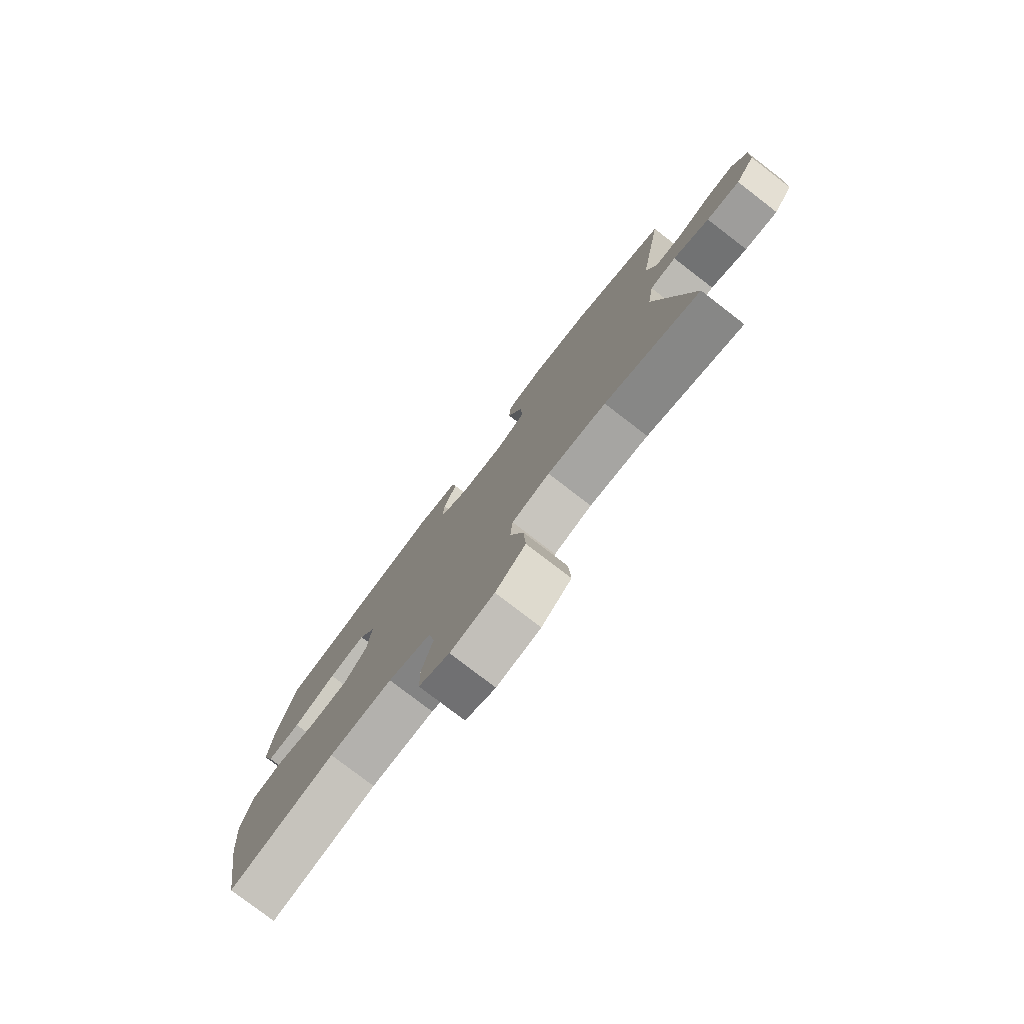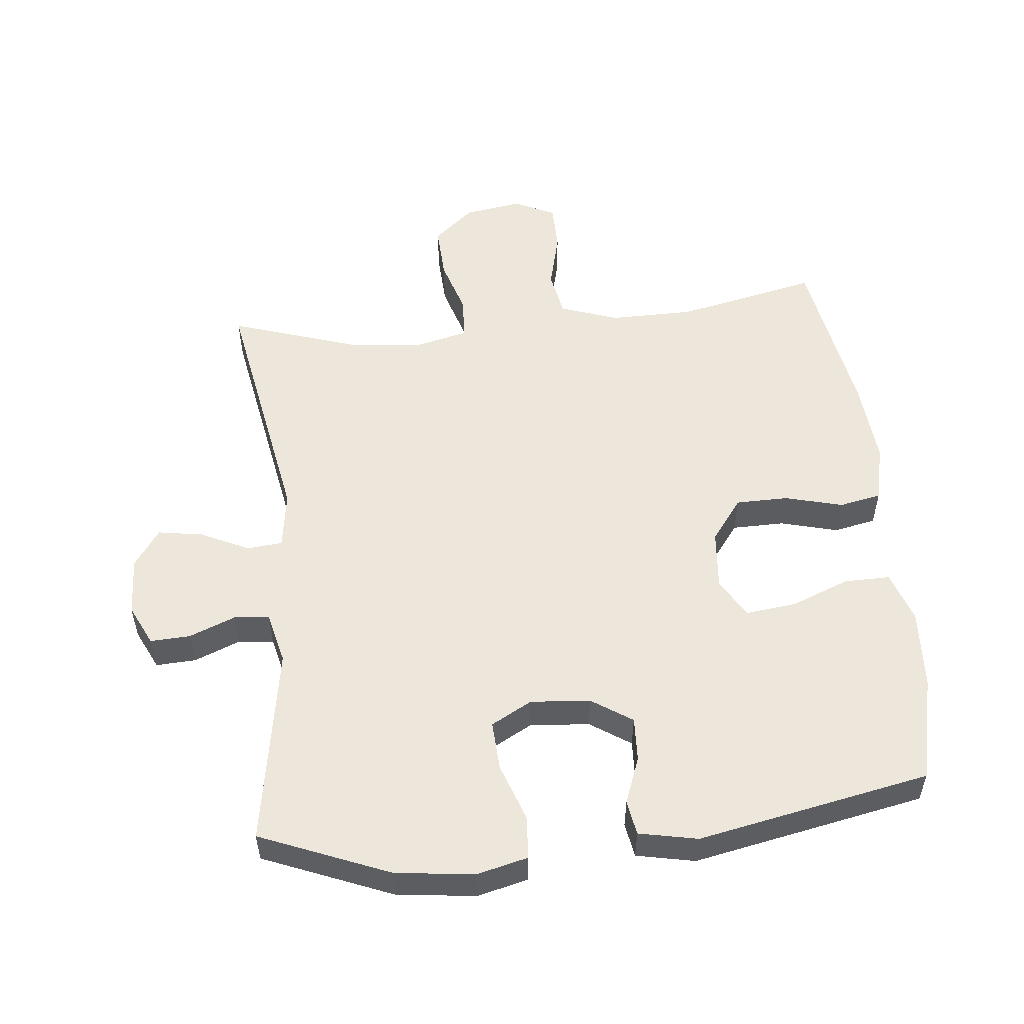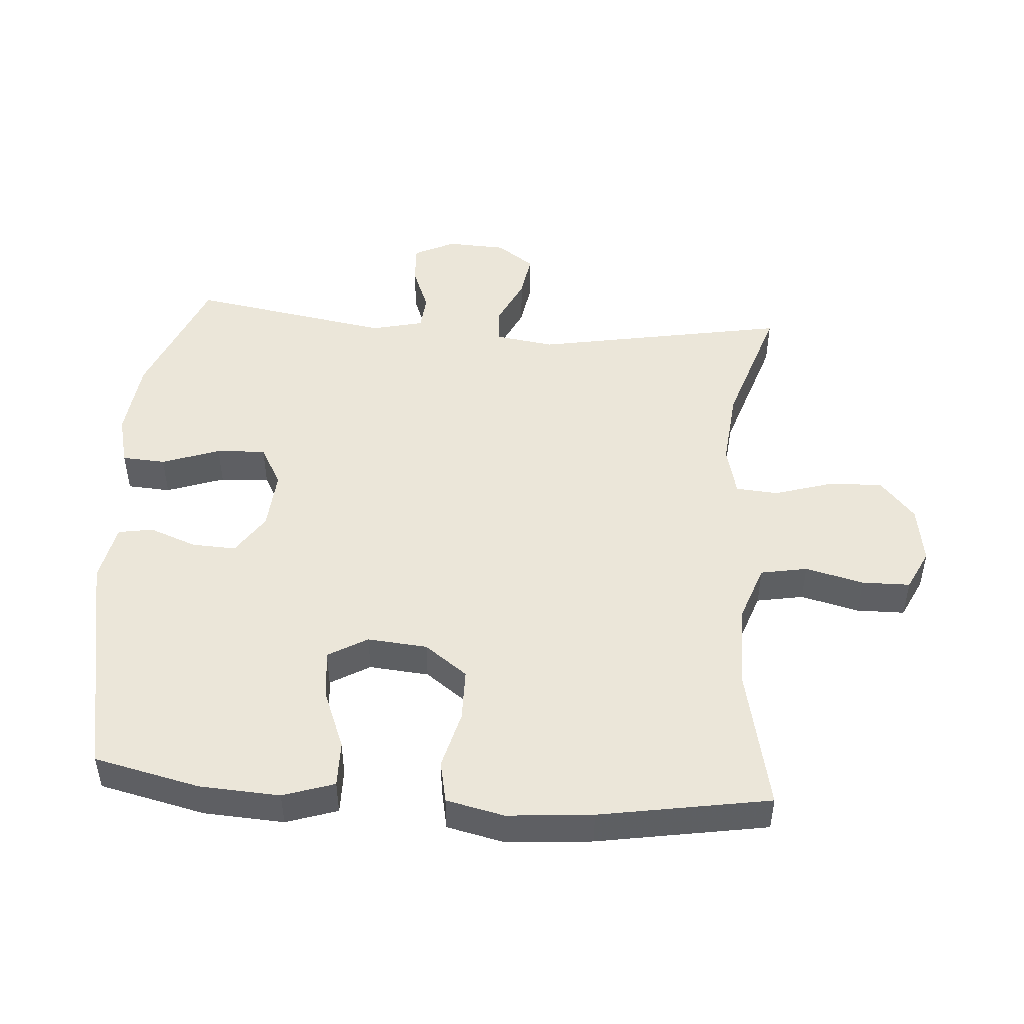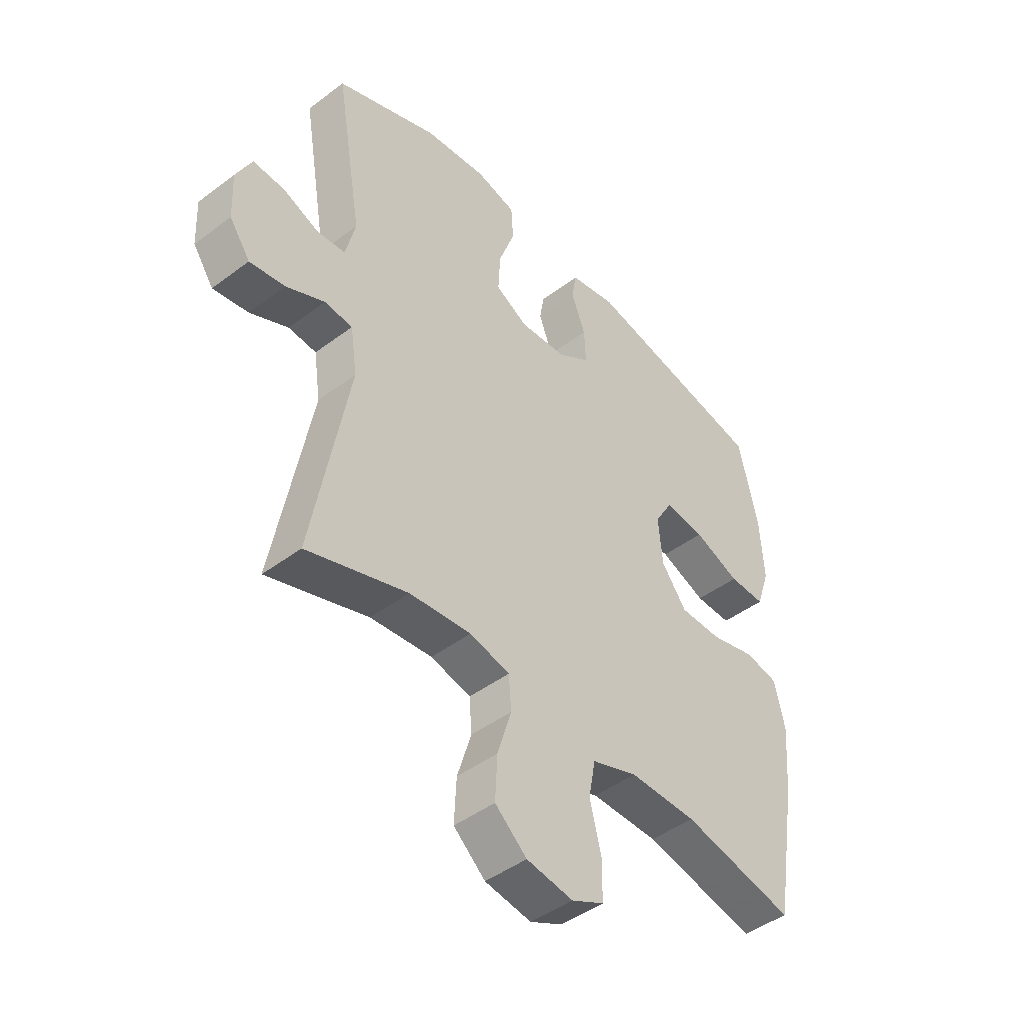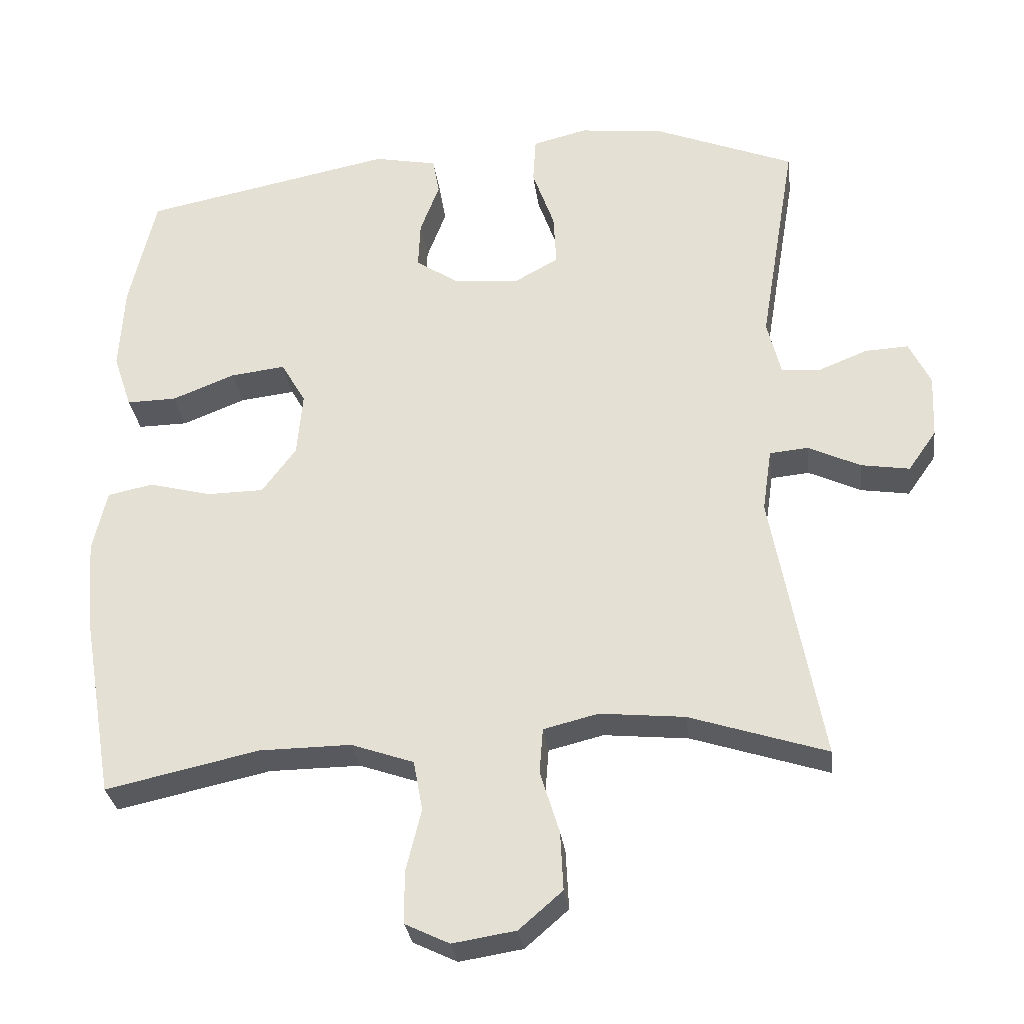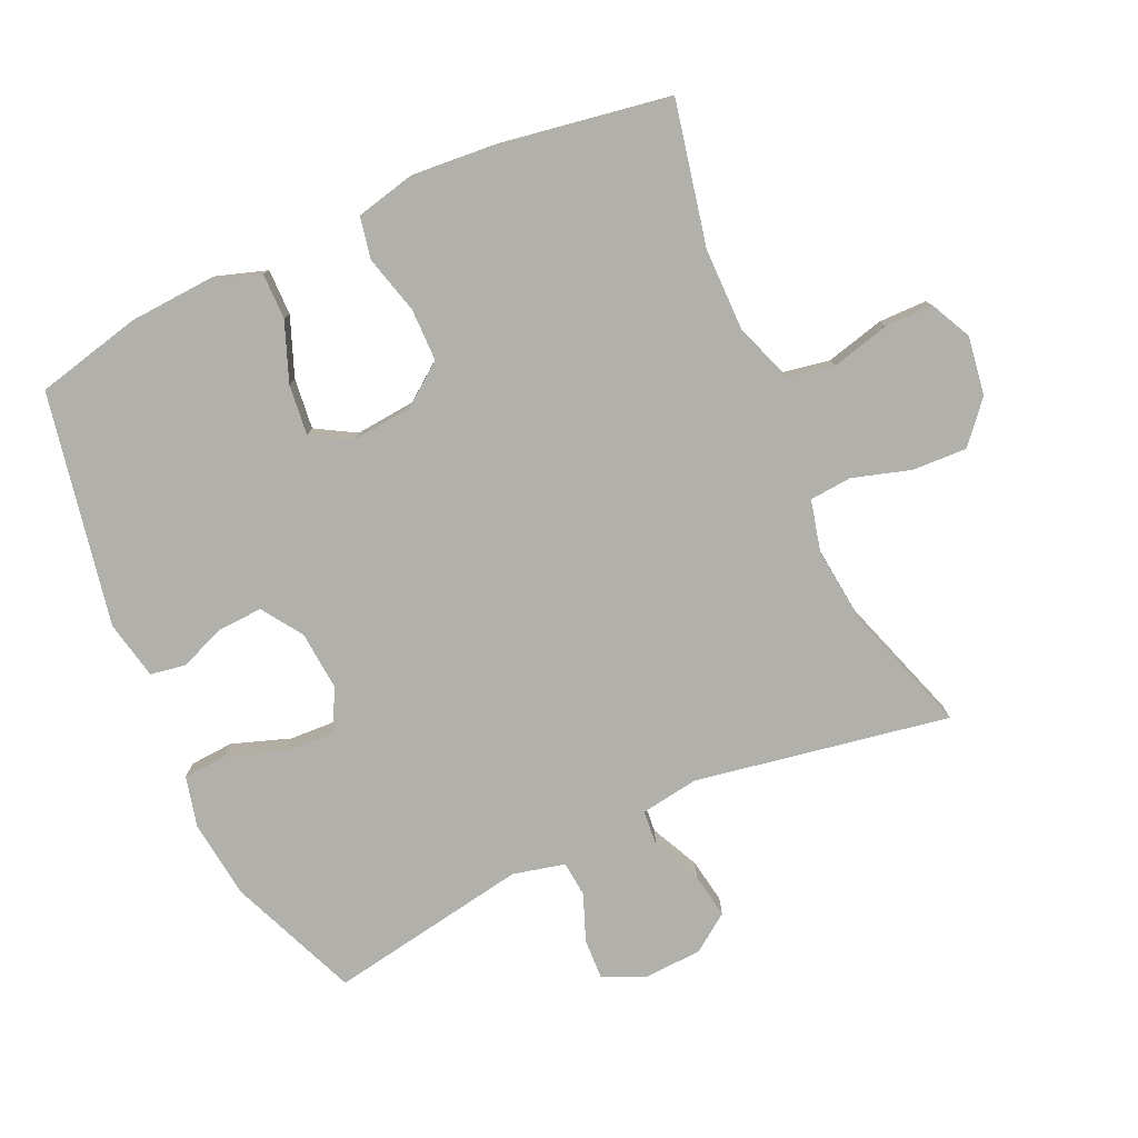
<metadata>
{"format":"obj","ext":"obj","renderer":"f3d","projection":"perspective","resolution":1024,"background":"white","views":[{"elev":-78.9,"azim":-127.5,"up":"+Z"},{"elev":53.5,"azim":-5.8,"up":"+Y"},{"elev":48.2,"azim":94.2,"up":"+Y"},{"elev":-45.6,"azim":-49.1,"up":"+Z"},{"elev":-30.3,"azim":-172.8,"up":"+Z"},{"elev":-78.5,"azim":114.7,"up":"+Y"}]}
</metadata>
<code>
v 0.5 0.07 0.5
v 0.537 0.07 0.339
v 0.544 0.07 0.217
v 0.518 0.07 0.139
v 0.448 0.07 0.14
v 0.359 0.07 0.175
v 0.282 0.07 0.184
v 0.247 0.07 0.124
v 0.255 0.07 0.033
v 0.303 0.07 -0.032
v 0.383 0.07 -0.033
v 0.471 0.07 -0.01
v 0.535 0.07 -0.023
v 0.555 0.07 -0.111
v 0.544 0.07 -0.241
v 0.5 0.07 -0.5
v 0.284 0.07 -0.453
v 0.155 0.07 -0.452
v 0.067 0.07 -0.483
v 0.054 0.07 -0.554
v 0.076 0.07 -0.643
v 0.075 0.07 -0.716
v 0.013 0.07 -0.746
v -0.076 0.07 -0.732
v -0.137 0.07 -0.679
v -0.133 0.07 -0.596
v -0.106 0.07 -0.508
v -0.111 0.07 -0.444
v -0.188 0.07 -0.425
v -0.307 0.07 -0.437
v -0.5 0.07 -0.5
v -0.43 0.07 -0.115
v -0.443 0.07 -0.026
v -0.497 0.07 -0.021
v -0.571 0.07 -0.056
v -0.639 0.07 -0.067
v -0.679 0.07 -0.01
v -0.683 0.07 0.08
v -0.653 0.07 0.142
v -0.592 0.07 0.139
v -0.522 0.07 0.111
v -0.468 0.07 0.116
v -0.449 0.07 0.195
v -0.5 0.07 0.5
v -0.303 0.07 0.58
v -0.183 0.07 0.594
v -0.106 0.07 0.575
v -0.102 0.07 0.509
v -0.133 0.07 0.421
v -0.137 0.07 0.346
v -0.075 0.07 0.312
v 0.016 0.07 0.319
v 0.078 0.07 0.36
v 0.075 0.07 0.427
v 0.048 0.07 0.499
v 0.057 0.07 0.552
v 0.146 0.07 0.57
v 0.5 0 0.5
v 0.537 0 0.339
v 0.544 0 0.217
v 0.518 0 0.139
v 0.448 0 0.14
v 0.359 0 0.175
v 0.282 0 0.184
v 0.247 0 0.124
v 0.255 0 0.033
v 0.303 0 -0.032
v 0.383 0 -0.033
v 0.471 0 -0.01
v 0.535 0 -0.023
v 0.555 0 -0.111
v 0.544 0 -0.241
v 0.5 0 -0.5
v 0.284 0 -0.453
v 0.155 0 -0.452
v 0.067 0 -0.483
v 0.054 0 -0.554
v 0.076 0 -0.643
v 0.075 0 -0.716
v 0.013 0 -0.746
v -0.076 0 -0.732
v -0.137 0 -0.679
v -0.133 0 -0.596
v -0.106 0 -0.508
v -0.111 0 -0.444
v -0.188 0 -0.425
v -0.307 0 -0.437
v -0.5 0 -0.5
v -0.43 0 -0.115
v -0.443 0 -0.026
v -0.497 0 -0.021
v -0.571 0 -0.056
v -0.639 0 -0.067
v -0.679 0 -0.01
v -0.683 0 0.08
v -0.653 0 0.142
v -0.592 0 0.139
v -0.522 0 0.111
v -0.468 0 0.116
v -0.449 0 0.195
v -0.5 0 0.5
v -0.303 0 0.58
v -0.183 0 0.594
v -0.106 0 0.575
v -0.102 0 0.509
v -0.133 0 0.421
v -0.137 0 0.346
v -0.075 0 0.312
v 0.016 0 0.319
v 0.078 0 0.36
v 0.075 0 0.427
v 0.048 0 0.499
v 0.057 0 0.552
v 0.146 0 0.57
f 54 55 56 57
f 53 54 57 1
f 52 53 1 2
f 51 52 2 3
f 46 47 48 49
f 46 49 50
f 43 44 45 46
f 42 43 46 50
f 38 39 40 41
f 38 41 42
f 37 38 42
f 34 35 36 37
f 34 37 42
f 33 34 42 50
f 30 31 32
f 29 30 32 33
f 28 29 33 50
f 24 25 26 27
f 20 21 22 23
f 19 20 23 24
f 14 15 16 17
f 14 17 18
f 11 12 13 14
f 10 11 14 18
f 9 10 18 19
f 3 4 5 6
f 51 3 6 7
f 27 28 50 51
f 8 9 19 24
f 8 24 27 51
f 7 8 51
f 114 113 112 111
f 58 114 111 110
f 59 58 110 109
f 60 59 109 108
f 106 105 104 103
f 107 106 103
f 103 102 101 100
f 107 103 100 99
f 98 97 96 95
f 99 98 95
f 99 95 94
f 94 93 92 91
f 99 94 91
f 107 99 91 90
f 89 88 87
f 90 89 87 86
f 107 90 86 85
f 84 83 82 81
f 80 79 78 77
f 81 80 77 76
f 74 73 72 71
f 75 74 71
f 71 70 69 68
f 75 71 68 67
f 76 75 67 66
f 63 62 61 60
f 64 63 60 108
f 108 107 85 84
f 81 76 66 65
f 108 84 81 65
f 108 65 64
f 1 58 59 2
f 2 59 60 3
f 3 60 61 4
f 4 61 62 5
f 5 62 63 6
f 6 63 64 7
f 7 64 65 8
f 8 65 66 9
f 9 66 67 10
f 10 67 68 11
f 11 68 69 12
f 12 69 70 13
f 13 70 71 14
f 14 71 72 15
f 15 72 73 16
f 16 73 74 17
f 17 74 75 18
f 18 75 76 19
f 19 76 77 20
f 20 77 78 21
f 21 78 79 22
f 22 79 80 23
f 23 80 81 24
f 24 81 82 25
f 25 82 83 26
f 26 83 84 27
f 27 84 85 28
f 28 85 86 29
f 29 86 87 30
f 30 87 88 31
f 31 88 89 32
f 32 89 90 33
f 33 90 91 34
f 34 91 92 35
f 35 92 93 36
f 36 93 94 37
f 37 94 95 38
f 38 95 96 39
f 39 96 97 40
f 40 97 98 41
f 41 98 99 42
f 42 99 100 43
f 43 100 101 44
f 44 101 102 45
f 45 102 103 46
f 46 103 104 47
f 47 104 105 48
f 48 105 106 49
f 49 106 107 50
f 50 107 108 51
f 51 108 109 52
f 52 109 110 53
f 53 110 111 54
f 54 111 112 55
f 55 112 113 56
f 56 113 114 57
f 57 114 58 1

</code>
